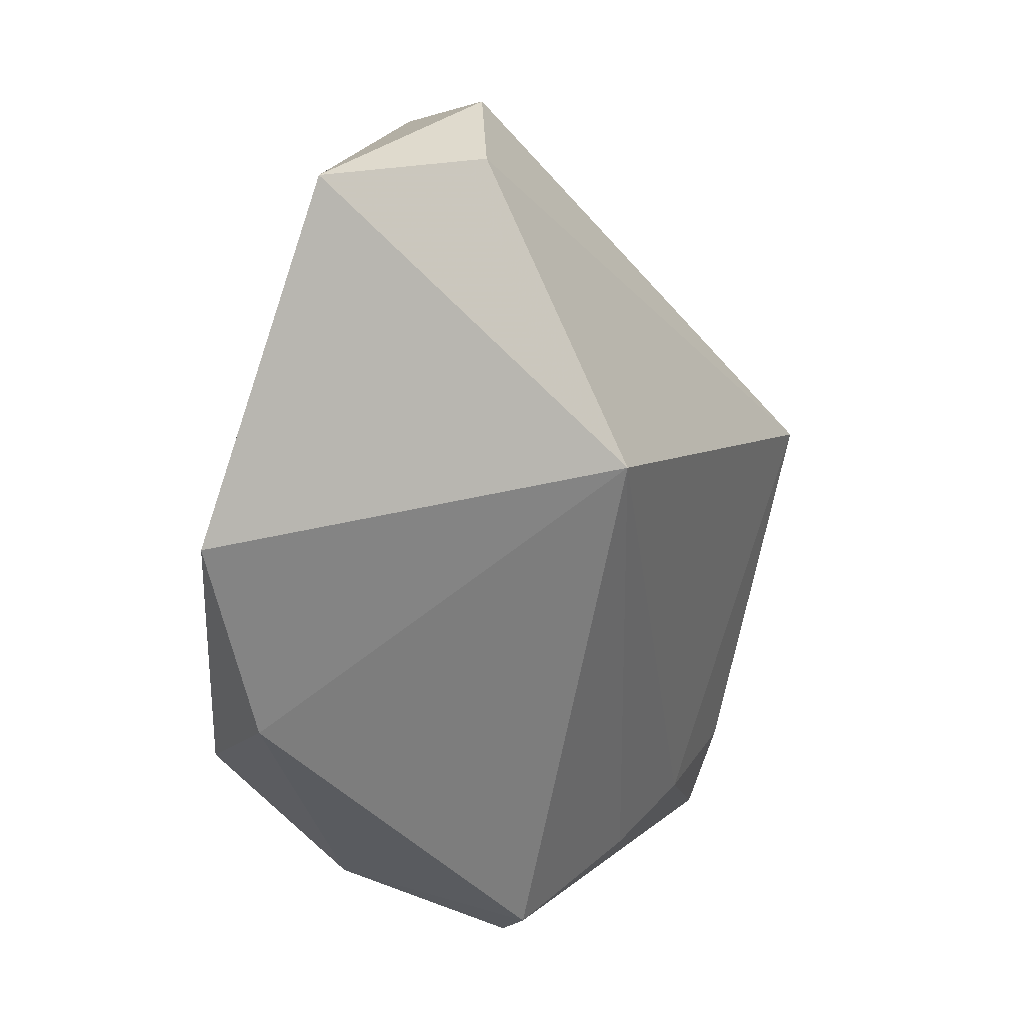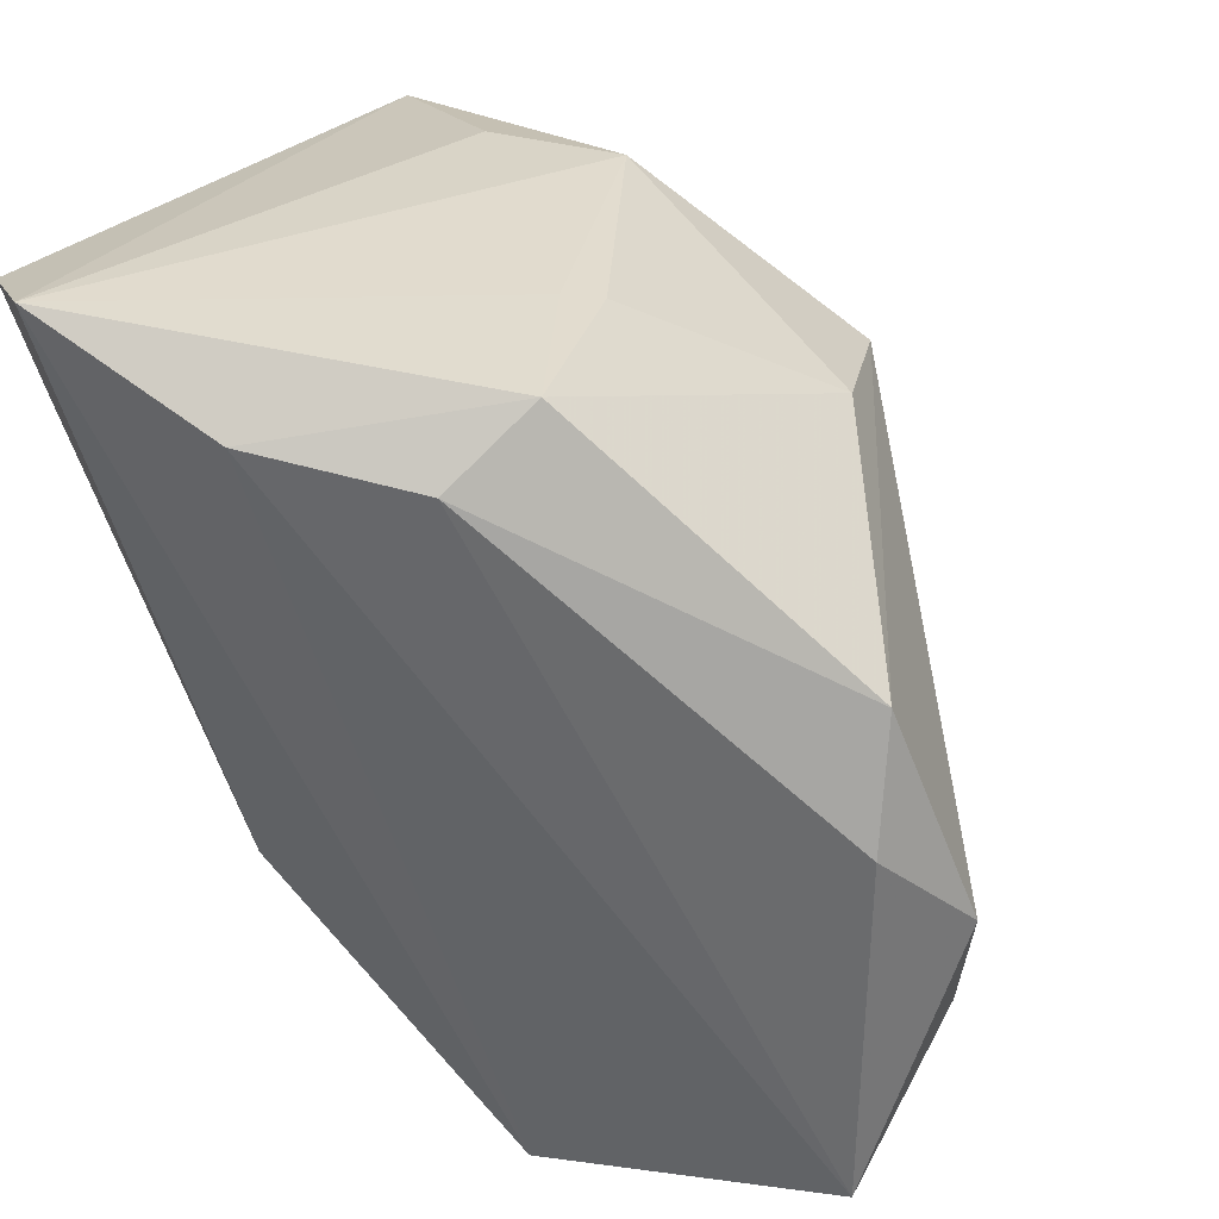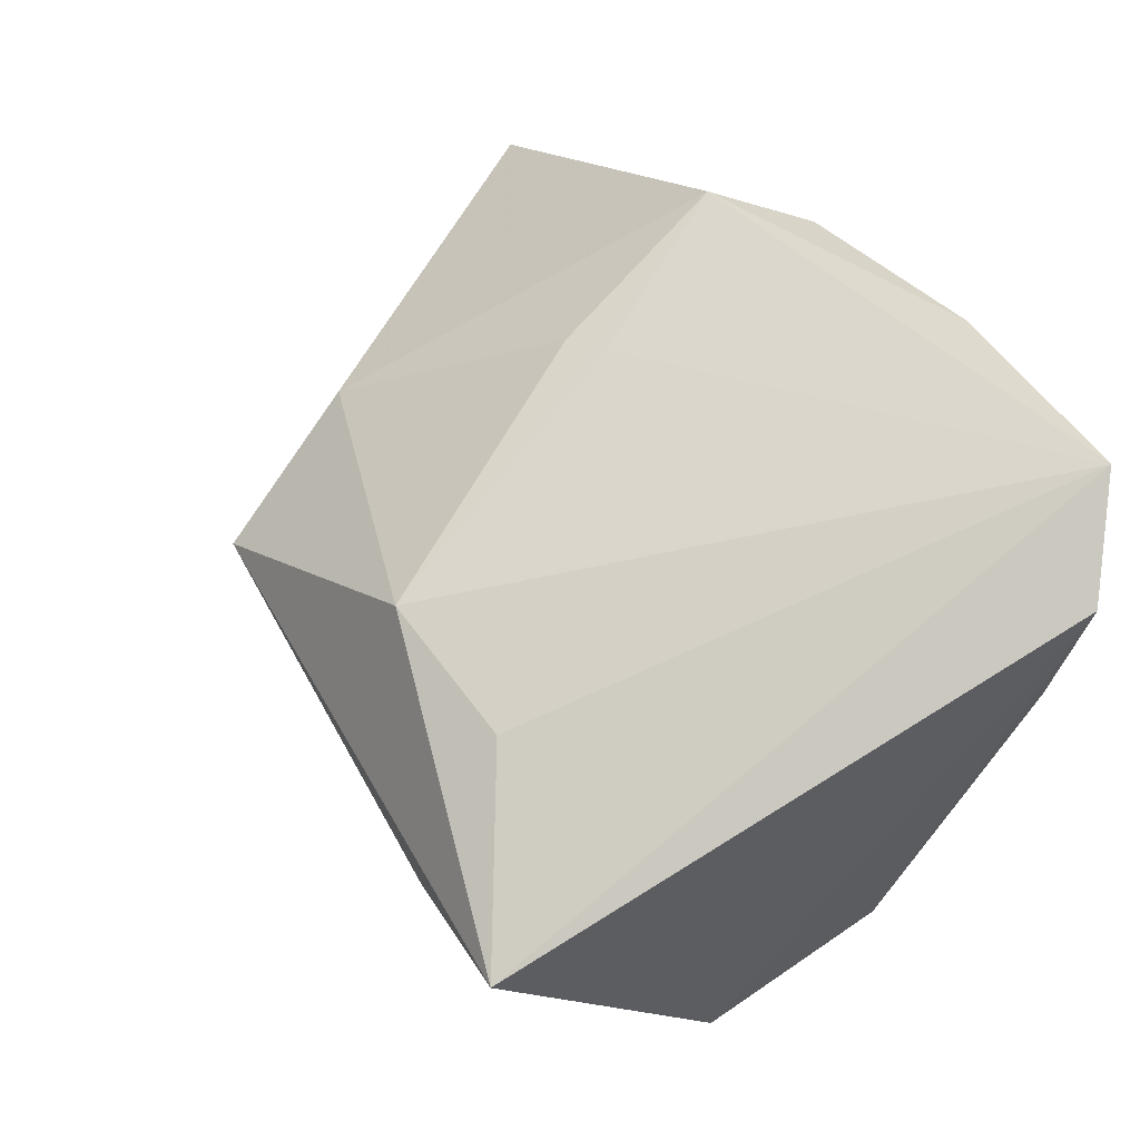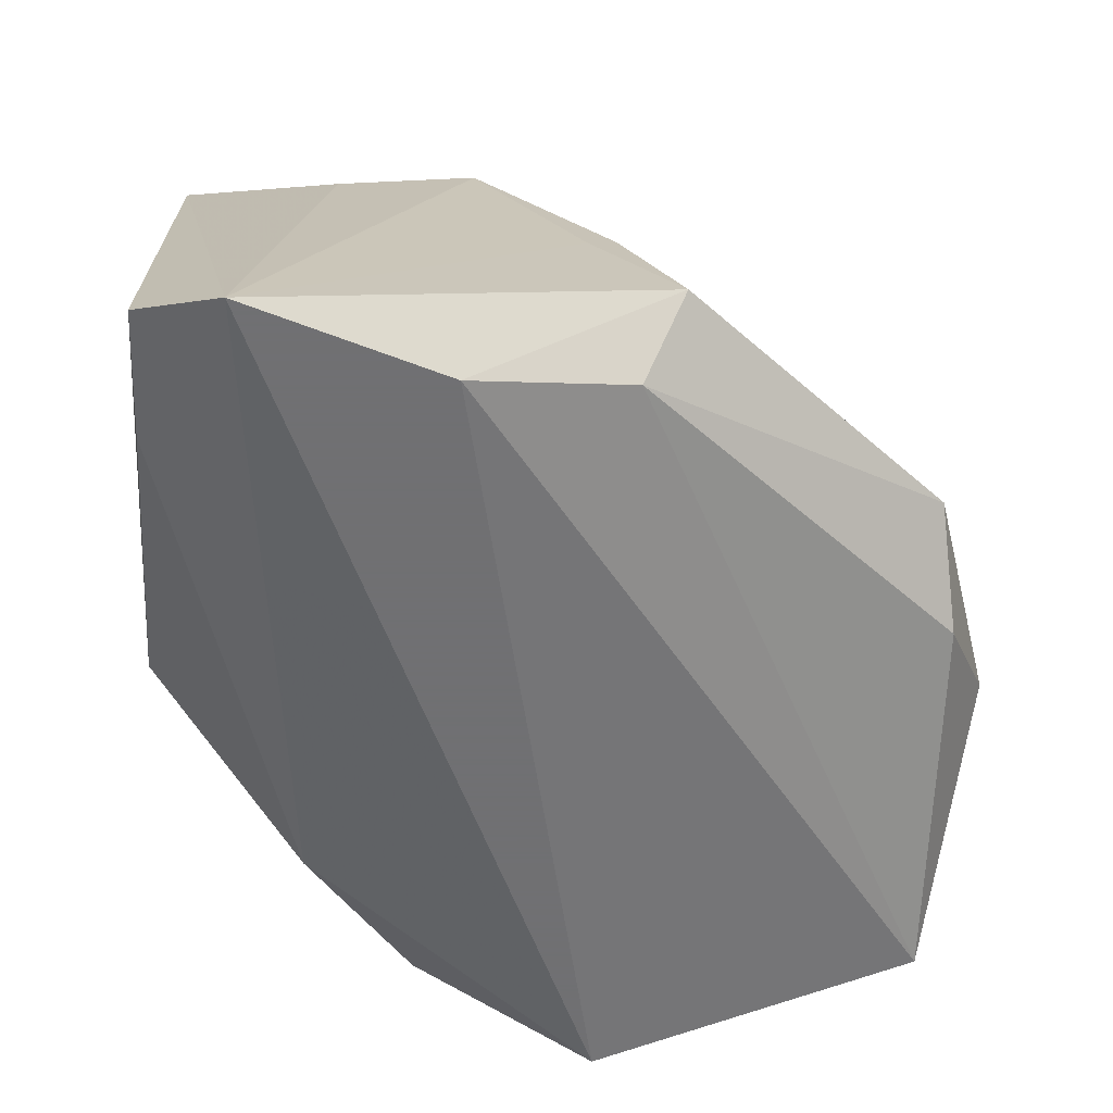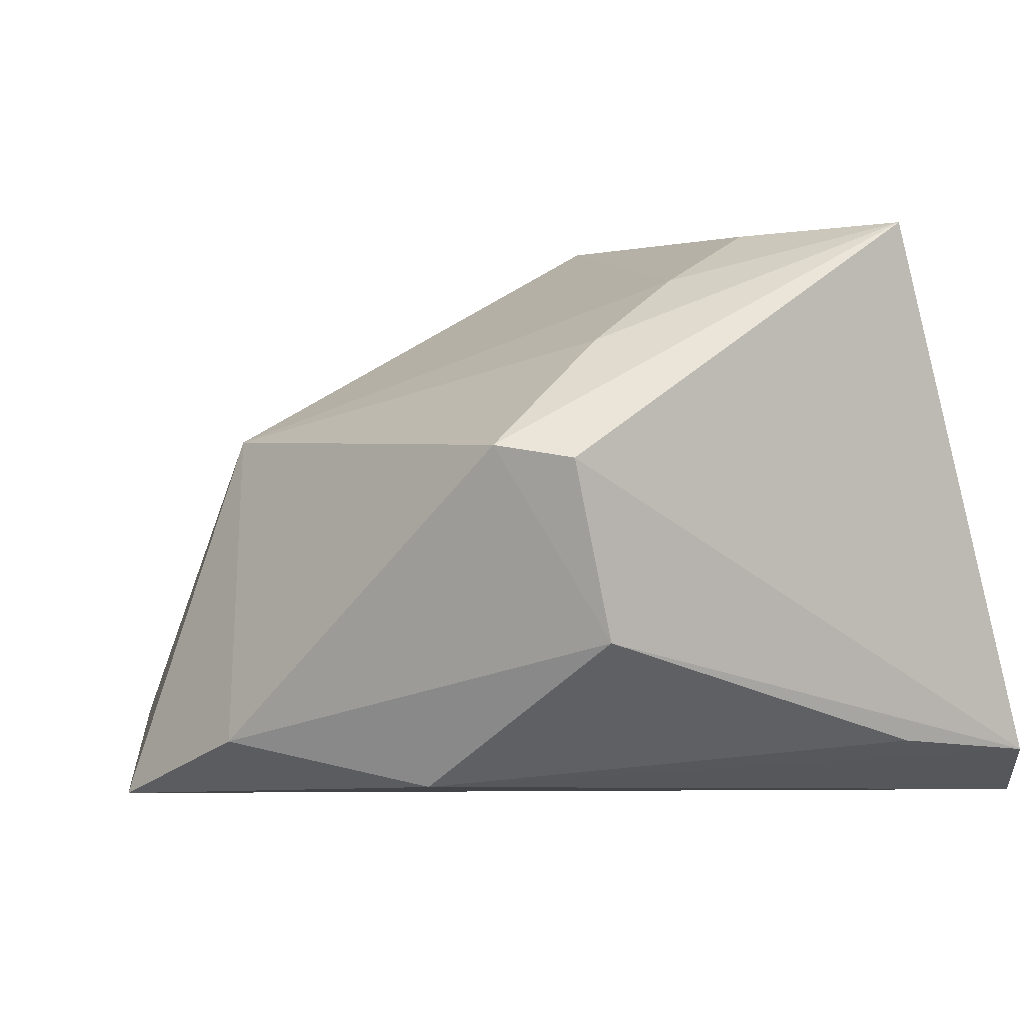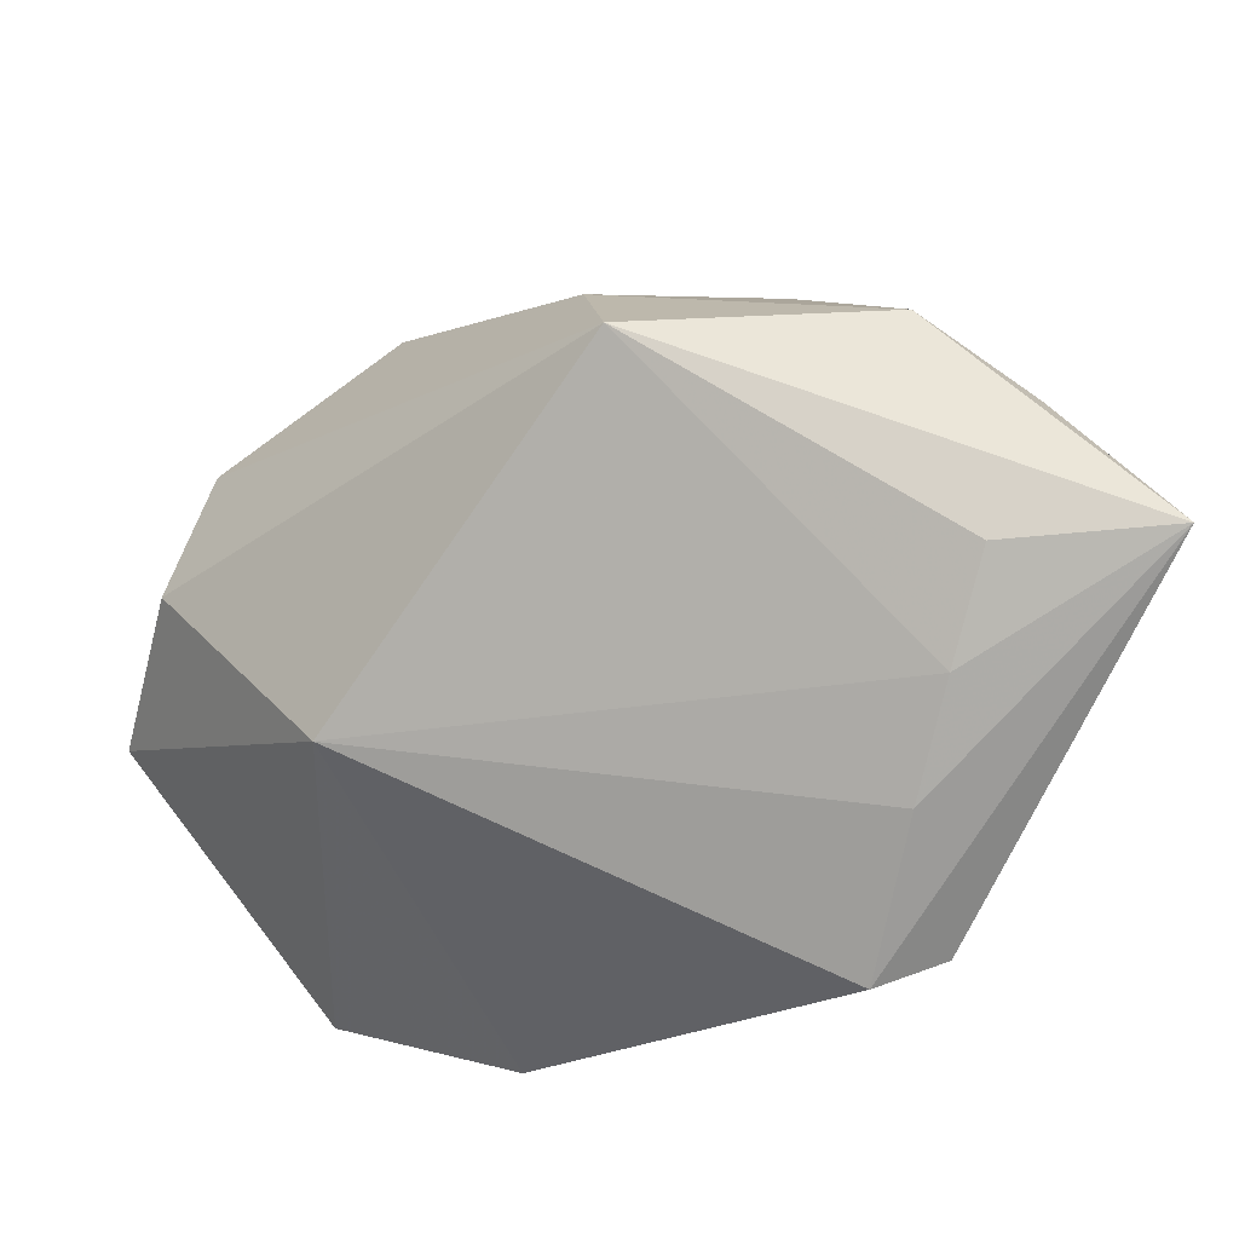
<metadata>
{"format":"obj","ext":"obj","renderer":"f3d","projection":"perspective","resolution":1024,"background":"white","views":[{"elev":-64.0,"azim":-100.2,"up":"+Y"},{"elev":48.5,"azim":-145.8,"up":"+Y"},{"elev":56.1,"azim":62.5,"up":"+Y"},{"elev":-55.0,"azim":169.6,"up":"+Z"},{"elev":1.6,"azim":58.7,"up":"+Z"},{"elev":70.6,"azim":25.7,"up":"+Z"}]}
</metadata>
<code>
v -0.01115 0.04164 -0.0113
v -0.04397 0.0189 -0.006676
v 0.0371 -0.01819 -0.006699
v -0.01536 0.01142 0.03873
v -0.02172 0.01975 0.02363
v -0.0546 -0.004431 -0.00618
v 0.03828 -0.02354 0.01274
v 0.02721 -0.003903 0.03228
v 0.04193 0.03503 -0.02087
v 0.02534 0.007242 0.03781
v 0.02431 0.02628 0.029
v 0.002717 -0.04632 -0.01888
v 0.0328 0.04164 -0.02715
v 0.0324 -0.02979 0.01404
v 0.01708 -0.02889 -0.02349
v -0.05281 -0.03276 -0.0217
v -0.02648 -0.031 0.01438
v -0.01879 -0.04957 -0.02715
v 0.04171 0.0167 0.03859
v 0.01022 0.03681 -0.02715
v -0.0531 -0.01941 -0.00527
v 0.00922 0.02852 0.03161
v -0.04743 0.007027 -0.01347
v 0.04004 0.01969 -0.01908
v -0.002148 0.03687 0.004145
v 0.02929 -0.01512 0.02536
v -0.00745 0.03589 -0.02118
v -0.00545 0.03617 0.006662
f 16 18 17
f 20 18 16
f 4 2 6
f 5 2 4
f 1 2 5
f 16 6 23
f 23 6 2
f 18 15 12
f 14 17 12
f 12 17 18
f 12 3 14
f 15 3 12
f 4 17 8
f 13 19 9
f 13 11 19
f 13 20 1
f 9 15 13
f 18 20 13
f 13 15 18
f 4 19 22
f 19 11 22
f 22 5 4
f 11 13 22
f 21 17 4
f 4 6 21
f 16 17 21
f 21 6 16
f 27 2 1
f 27 23 2
f 1 20 27
f 27 20 16
f 16 23 27
f 24 15 9
f 9 3 24
f 24 3 15
f 14 3 7
f 7 19 14
f 9 19 7
f 7 3 9
f 14 19 26
f 19 8 26
f 26 17 14
f 26 8 17
f 10 19 4
f 4 8 10
f 10 8 19
f 1 5 28
f 28 22 1
f 5 22 28
f 25 13 1
f 1 22 25
f 25 22 13

</code>
